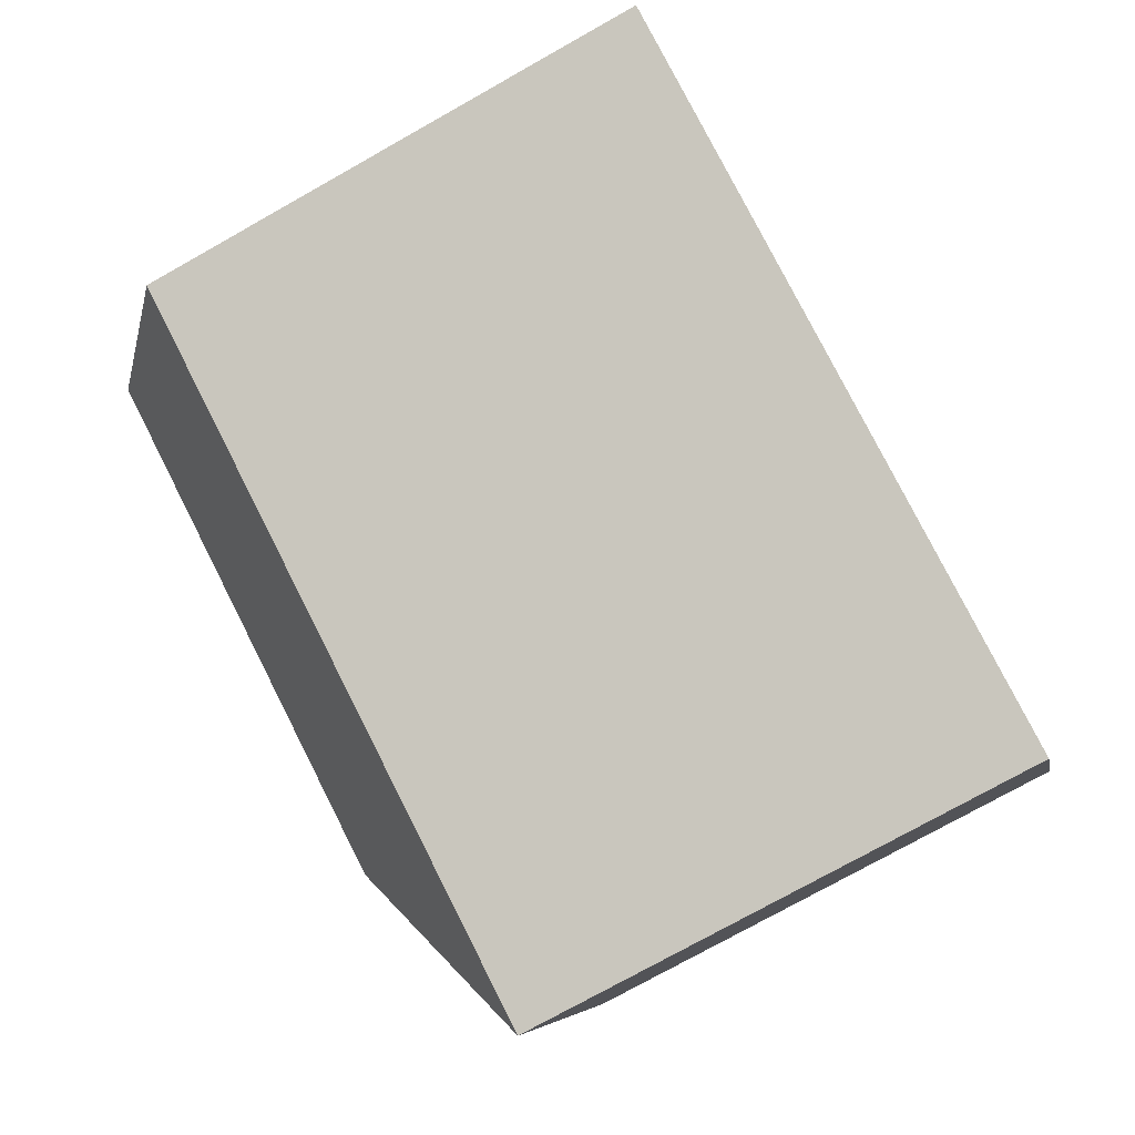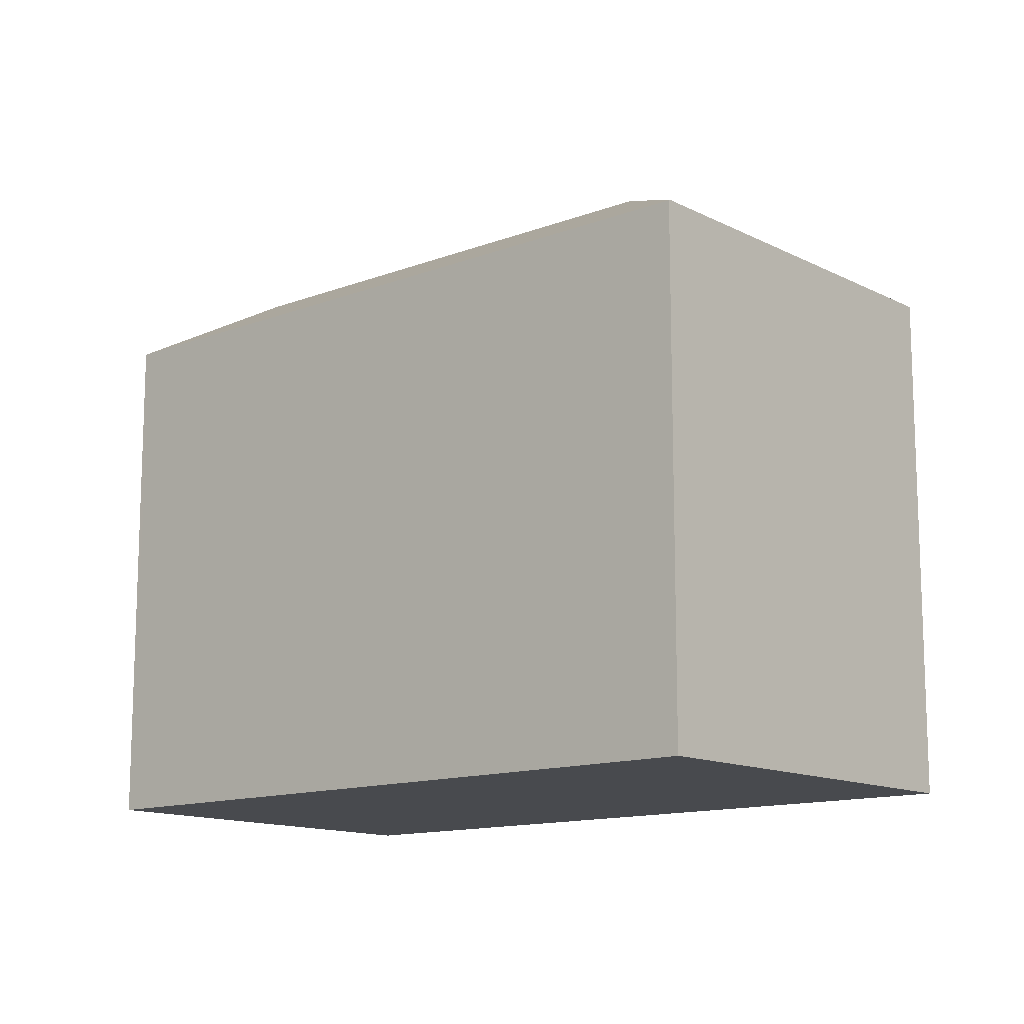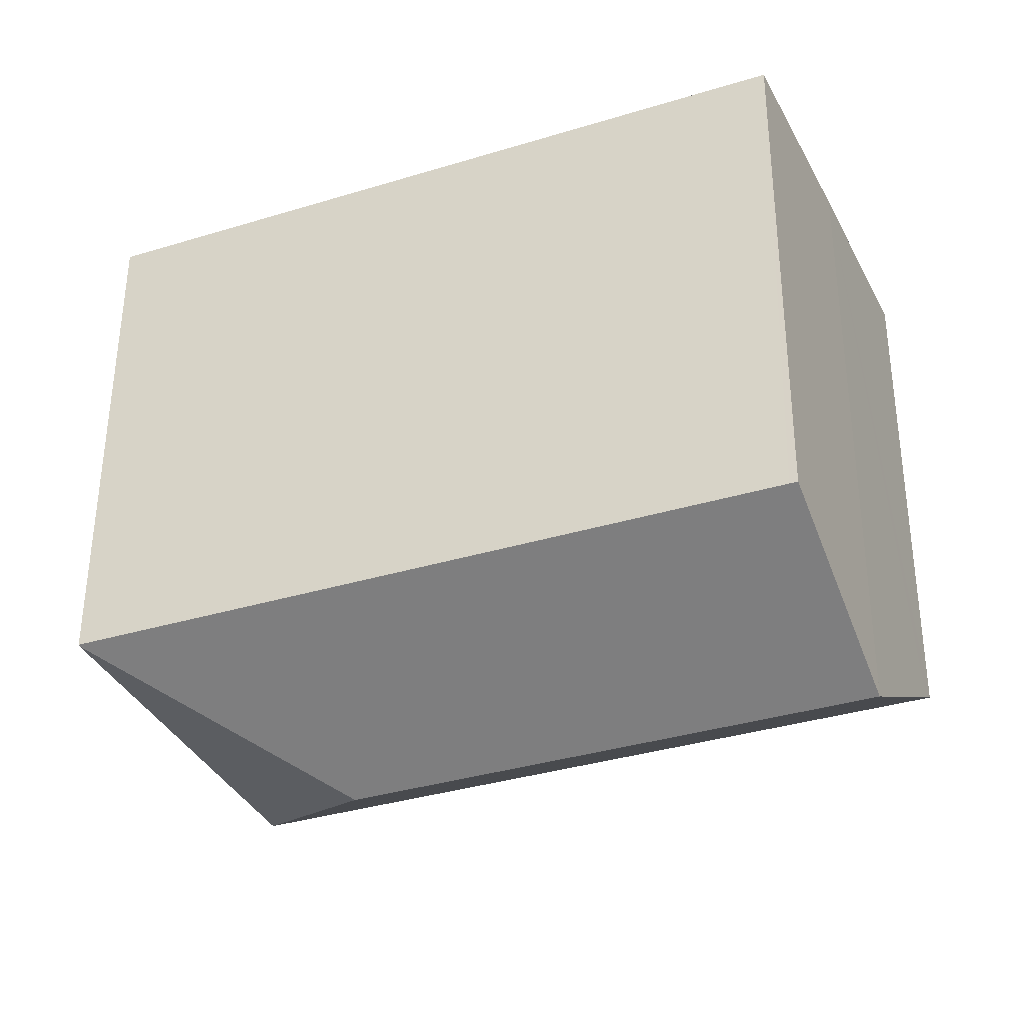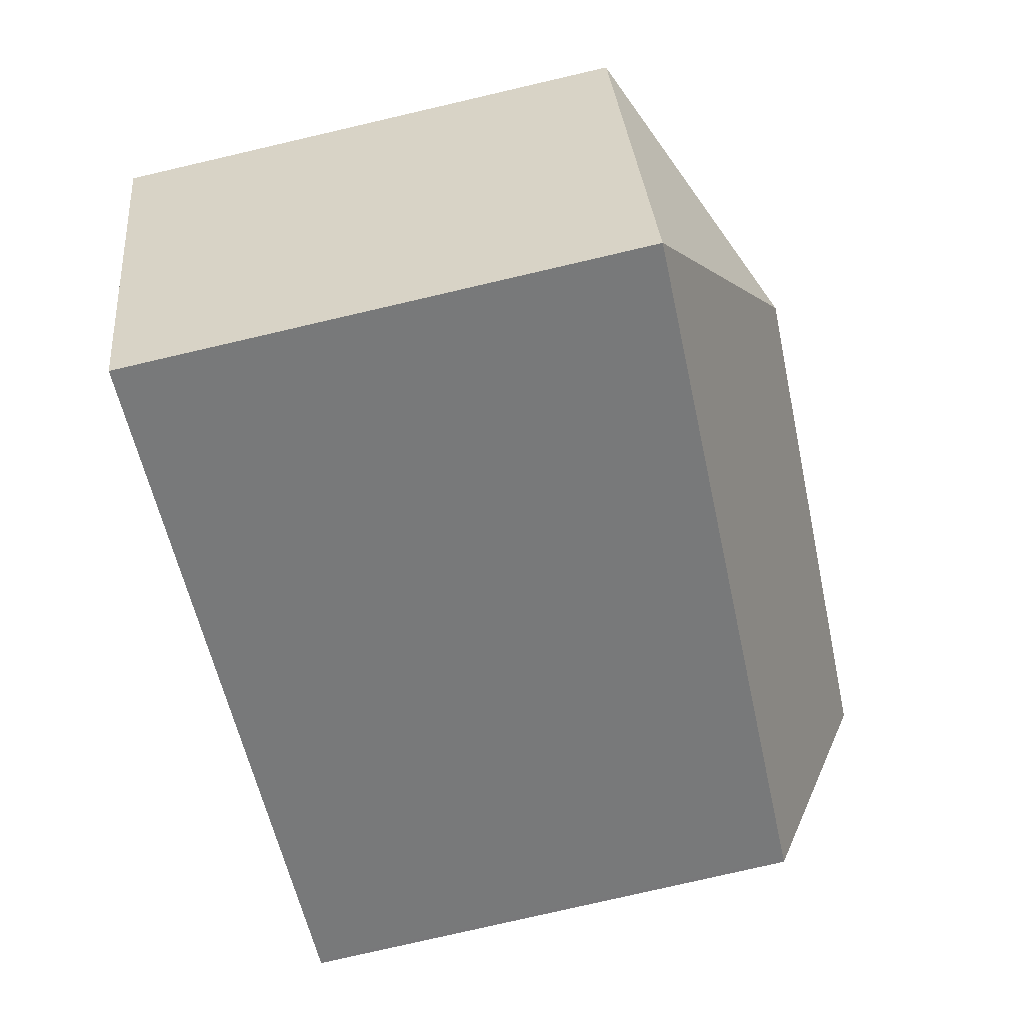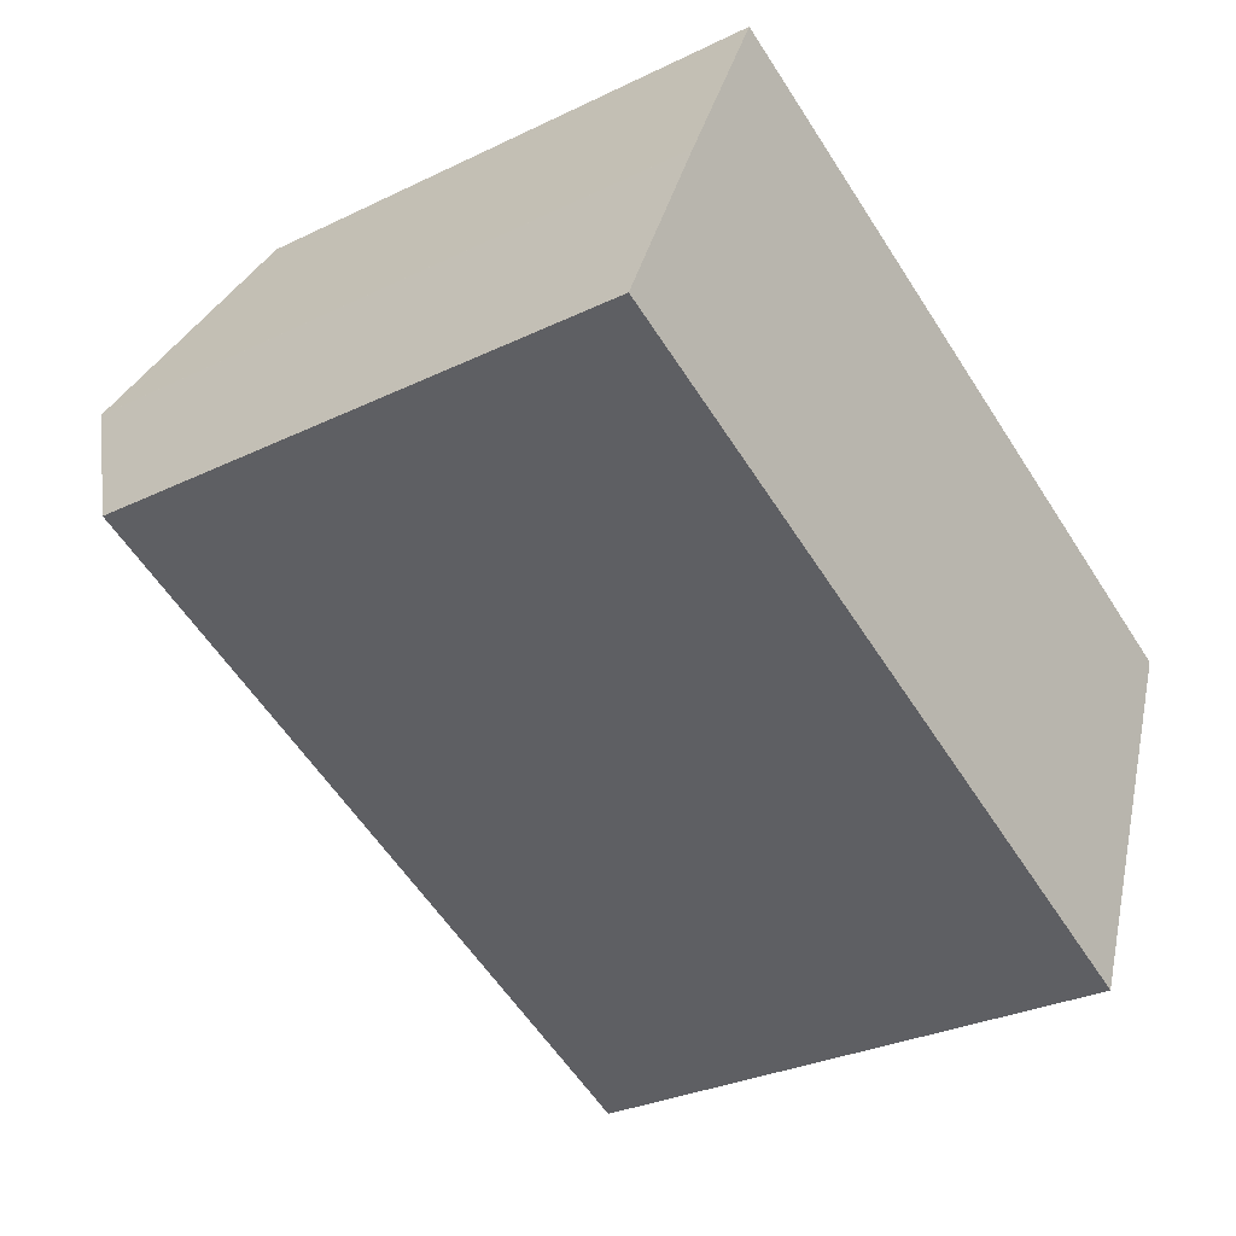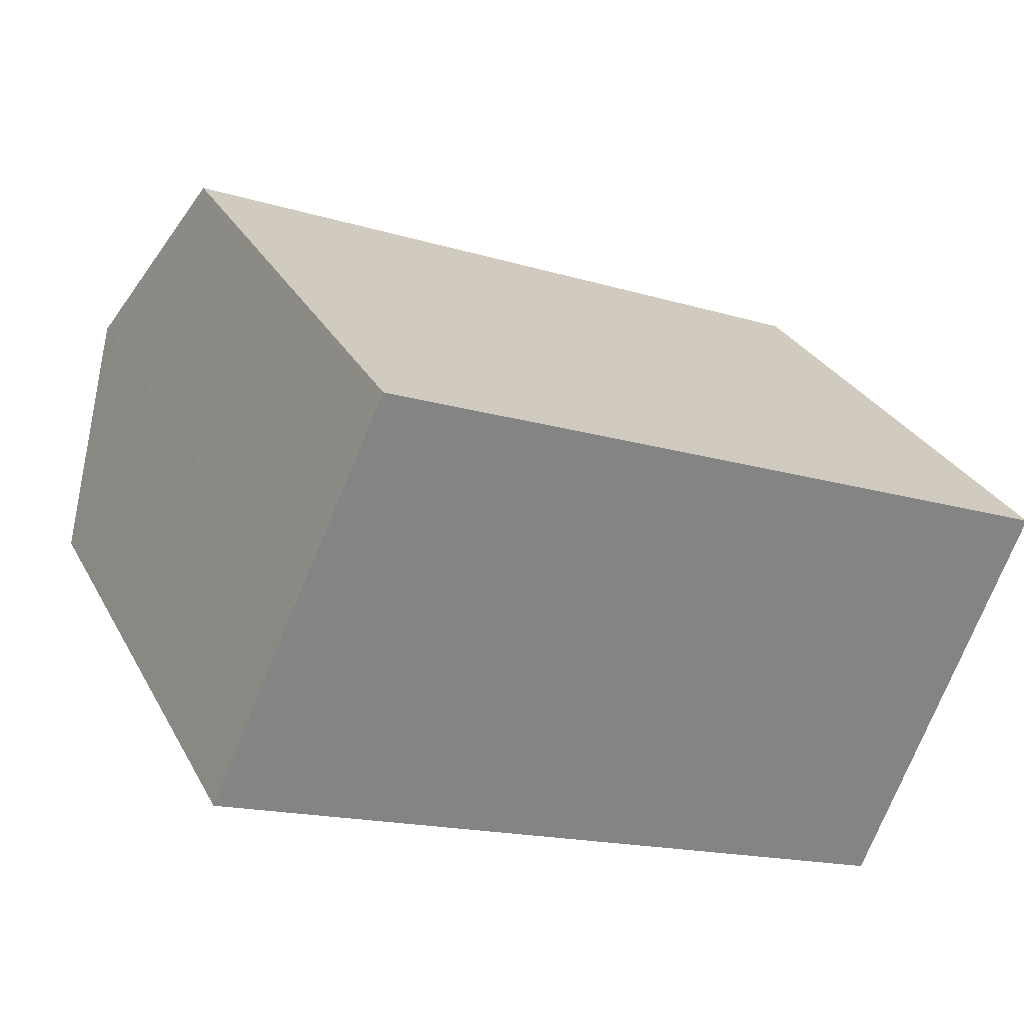
<metadata>
{"format":"obj","ext":"obj","renderer":"f3d","projection":"perspective","resolution":1024,"background":"white","views":[{"elev":-76.2,"azim":-60.7,"up":"+Z"},{"elev":-13.0,"azim":63.6,"up":"+Y"},{"elev":54.9,"azim":-179.8,"up":"+Z"},{"elev":-79.3,"azim":103.0,"up":"+Z"},{"elev":-30.3,"azim":-54.9,"up":"+Z"},{"elev":29.4,"azim":-23.8,"up":"+Z"}]}
</metadata>
<code>
v  6.136 17.31 12.69
v  2.918 21.05 6.422
v  5.882 17.31 12.79
v  29.06 17.27 3.262
v  19.83 21.05 -0.598
v  29.04 17.3 3.213
v  23.64 17.3 -9.815
v  0.226 17.59 0.498
v  0.017 17.3 -0.007
v  0 17.3 1.059e-15
v  0.149 17.3 -0.062
v  2.911 21.04 6.407
v  0.149 3.796e-18 -0.062
v  0 0 0
v  0.017 4.286e-19 -0.007
v  2.918 -3.932e-16 6.422
v  2.909 21.03 6.402
v  0.226 -3.049e-17 0.498
v  2.911 -3.923e-16 6.407
v  5.882 -7.833e-16 12.79
v  29.06 -1.997e-16 3.262
v  6.136 -7.769e-16 12.69
v  23.64 6.01e-16 -9.815
v  29.04 -1.967e-16 3.213
g defaultobject
f 1 2 3
f 2 1 4
f 2 4 5
f 5 4 6
f 5 6 7
f 8 9 10
f 9 8 11
f 11 8 7
f 7 8 12
f 7 12 5
f 5 12 2
f 13 10 9
f 10 13 14
f 14 13 15
f 8 16 17
f 16 8 10
f 16 10 14
f 16 14 18
f 16 18 19
f 16 12 17
f 12 3 2
f 3 12 16
f 3 16 20
f 20 1 3
f 1 20 4
f 4 20 21
f 21 20 22
f 4 7 6
f 7 4 21
f 7 21 23
f 23 21 24
f 11 13 9
f 13 11 7
f 13 7 23
f 22 23 21
f 23 22 20
f 23 20 16
f 23 16 19
f 23 19 18
f 23 18 13
f 13 18 15
f 15 18 14

</code>
